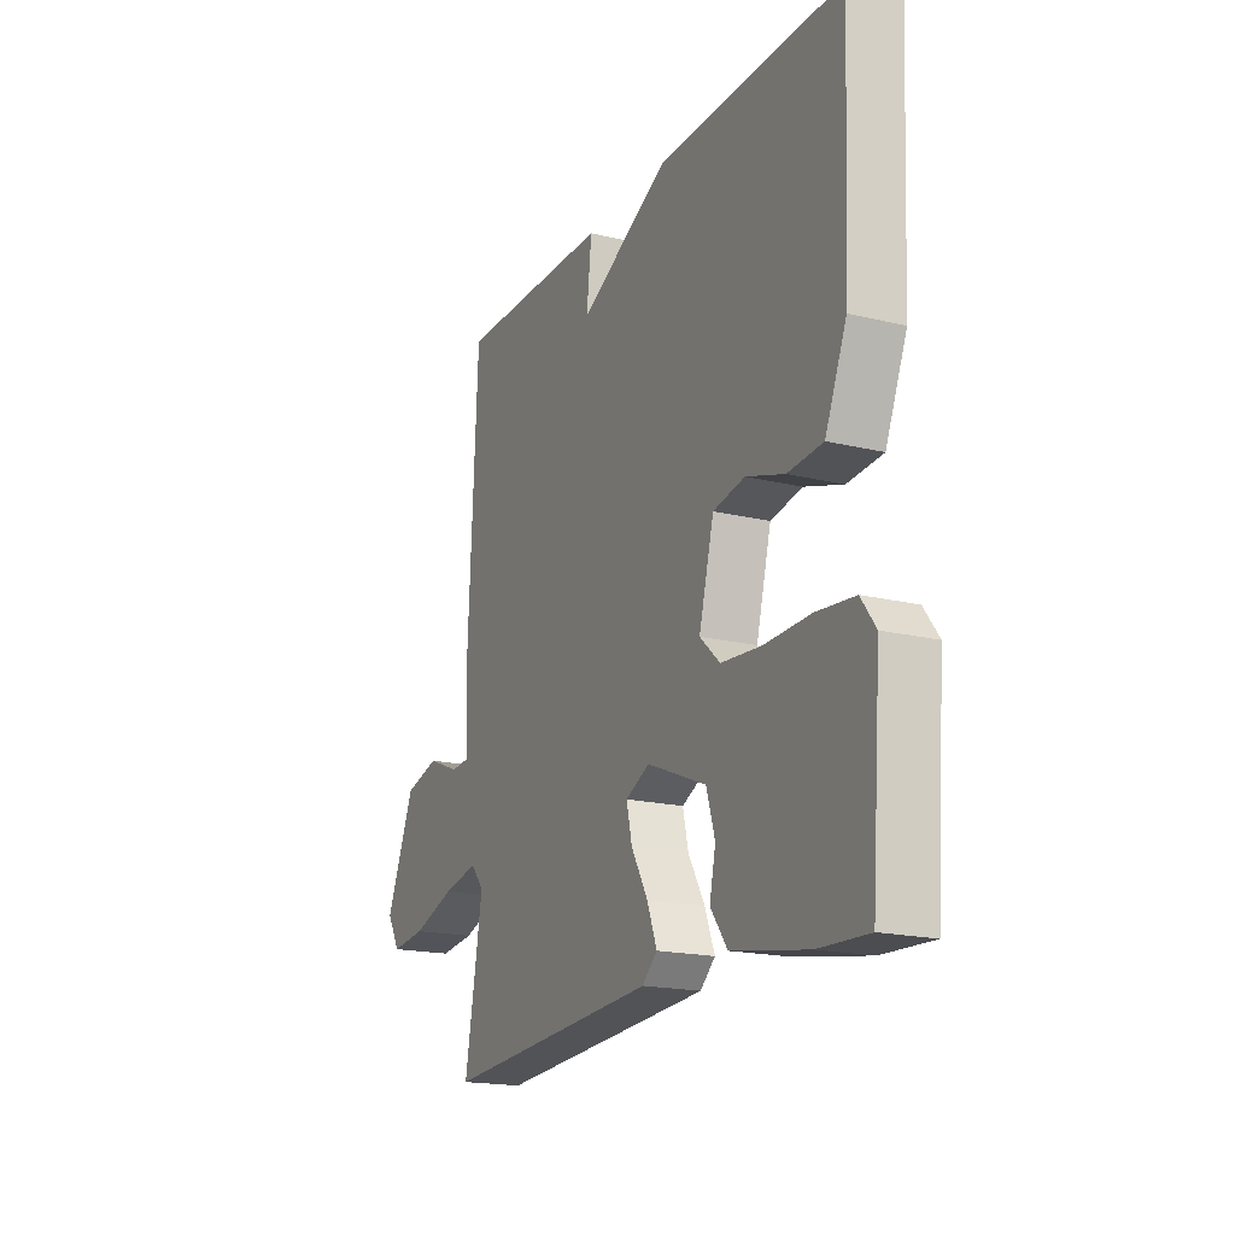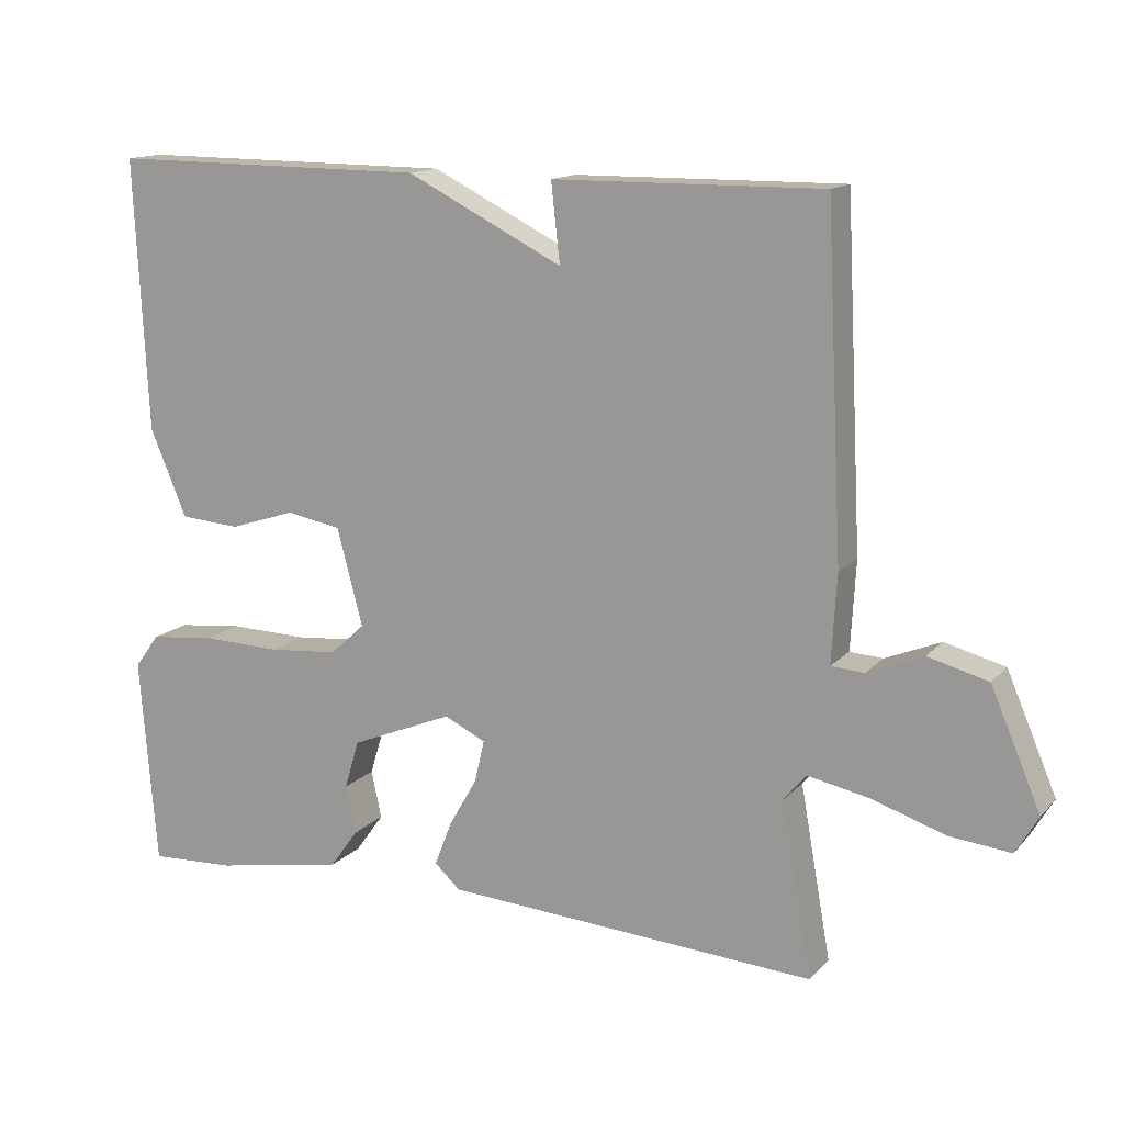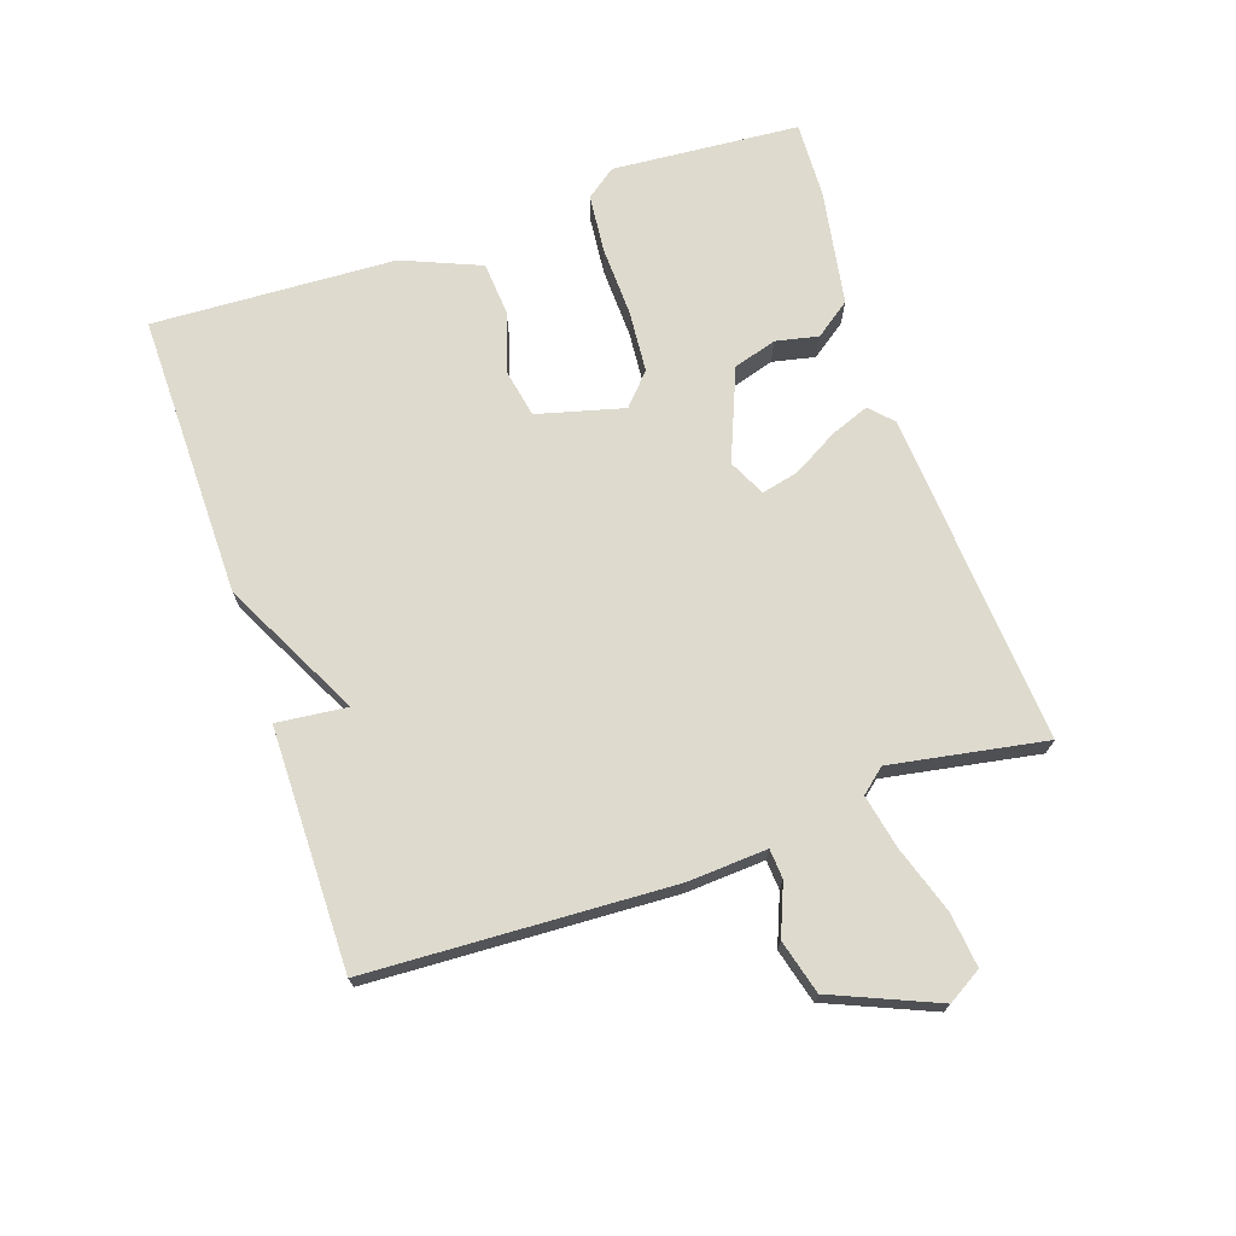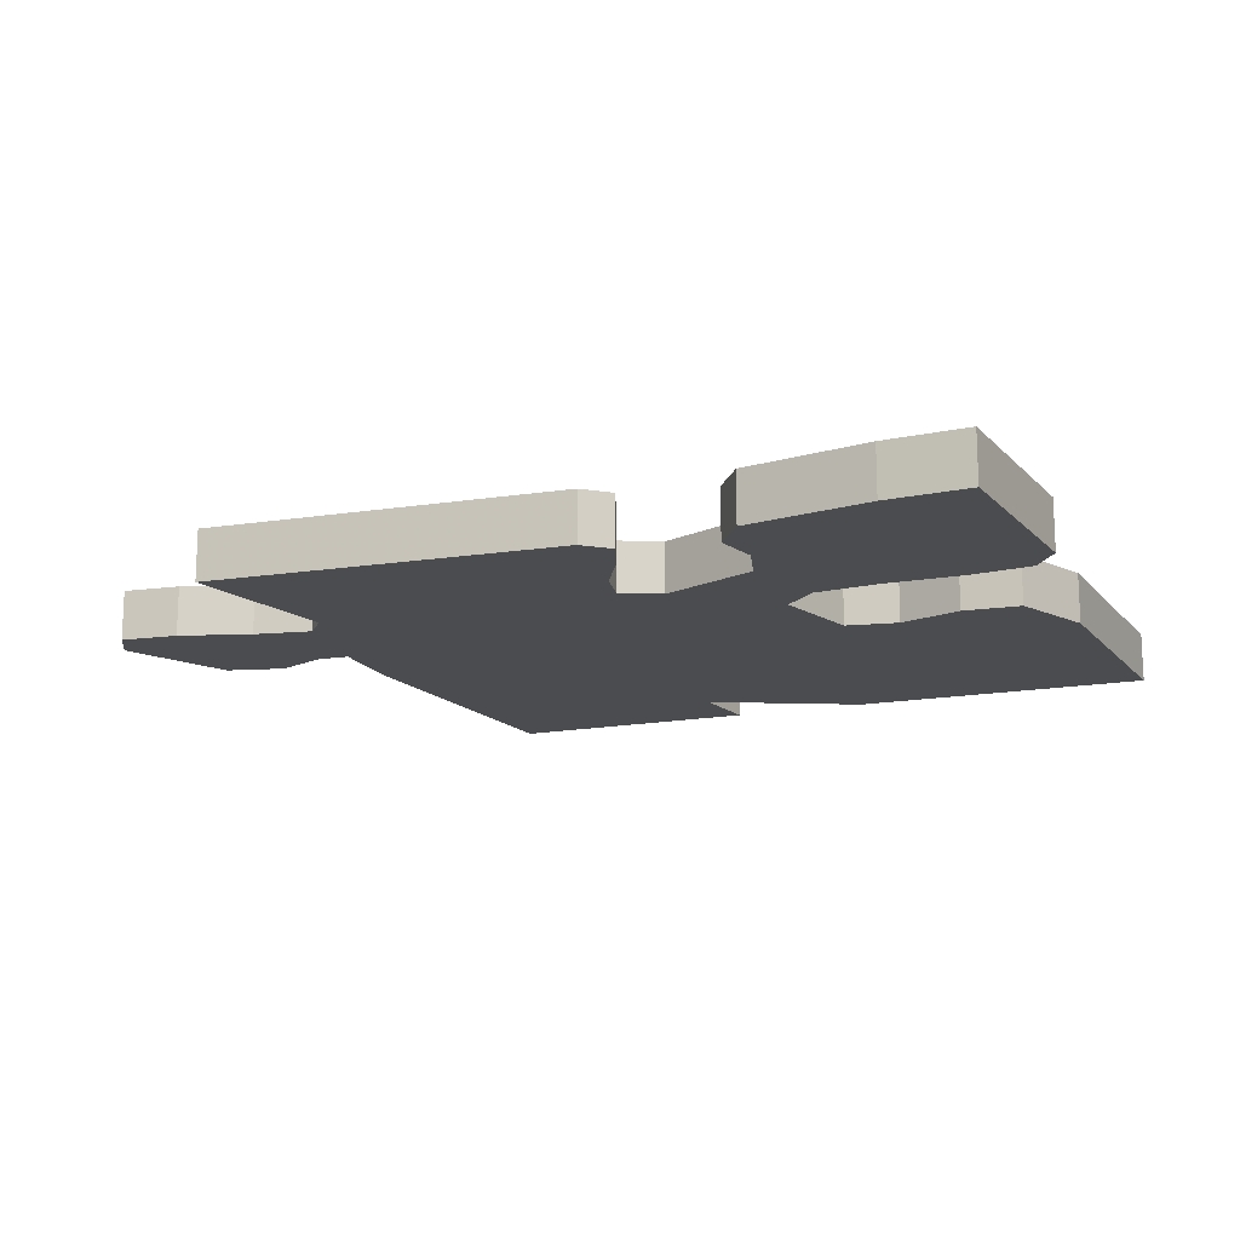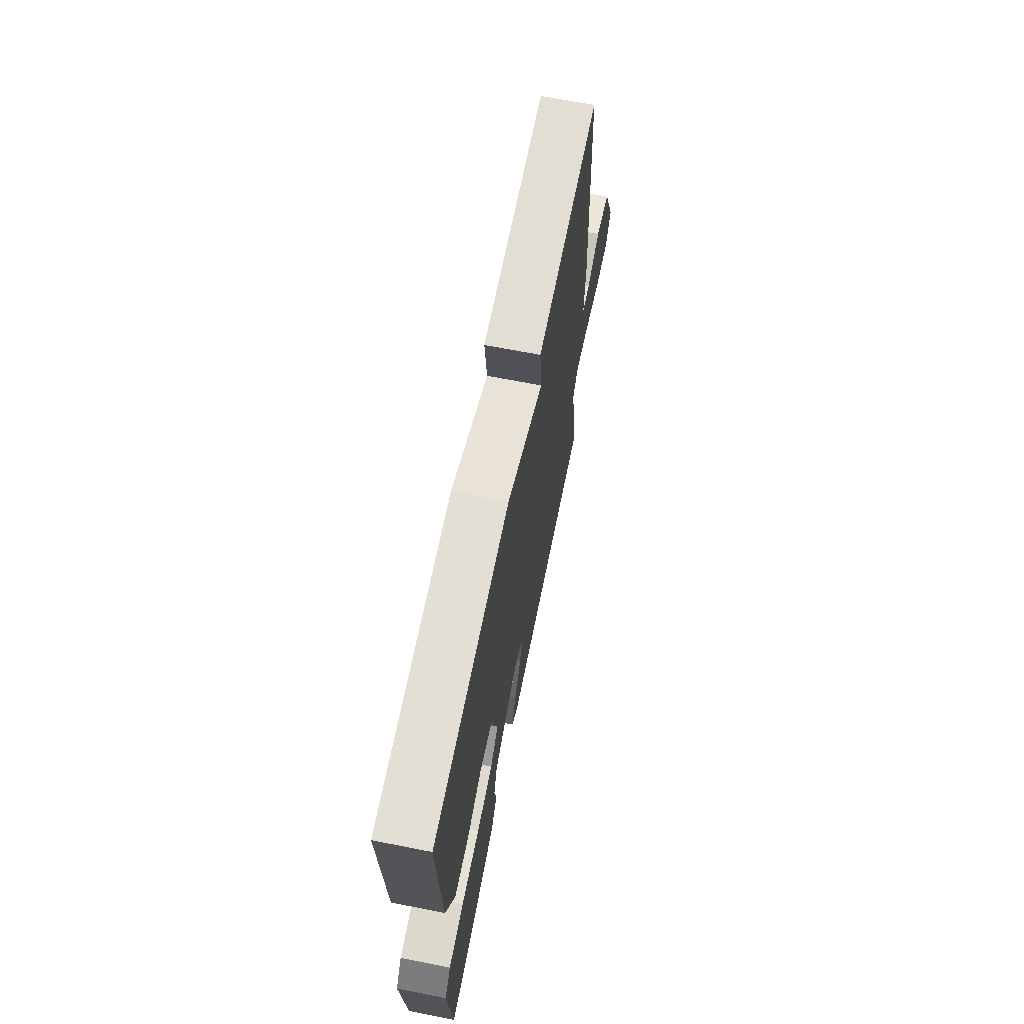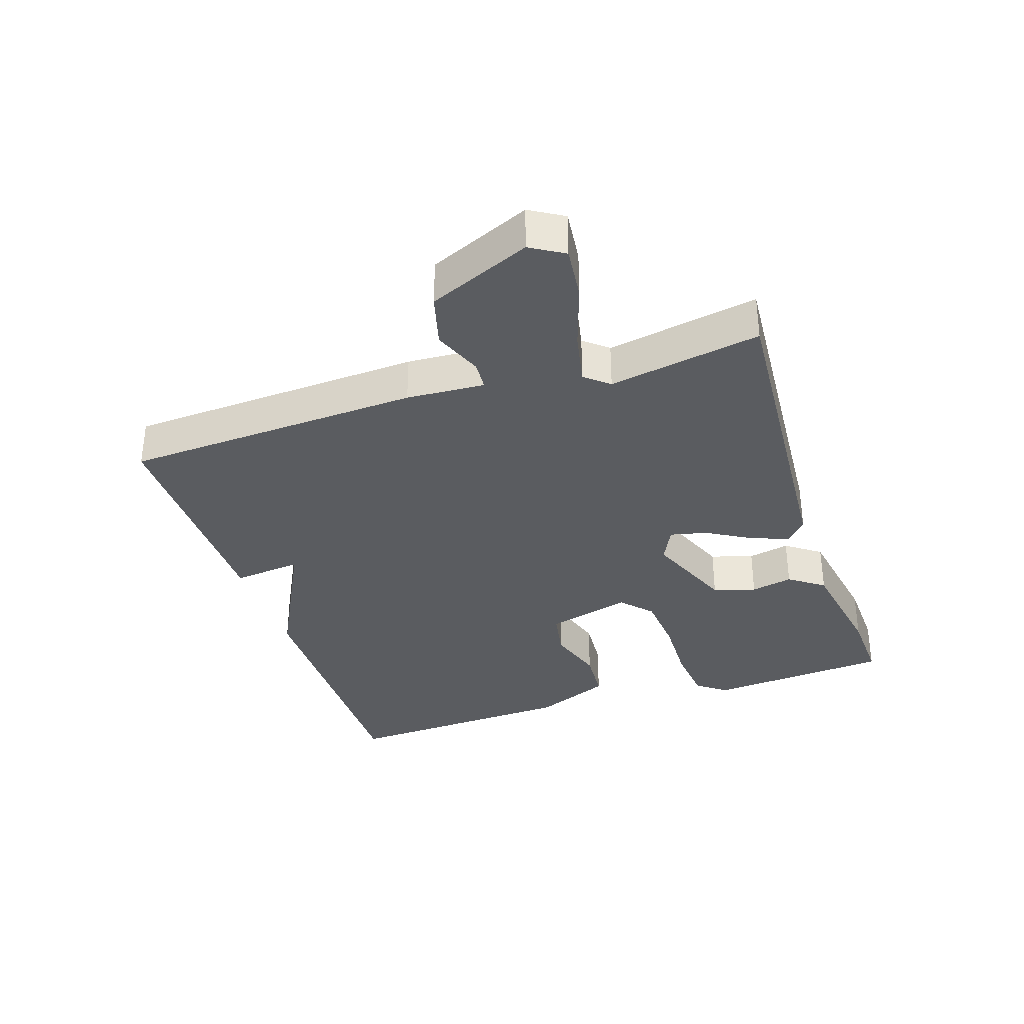
<metadata>
{"format":"obj","ext":"obj","renderer":"f3d","projection":"perspective","resolution":1024,"background":"white","views":[{"elev":-18.4,"azim":-115.1,"up":"+Z"},{"elev":14.0,"azim":26.0,"up":"+Z"},{"elev":71.3,"azim":71.1,"up":"+Y"},{"elev":-14.7,"azim":-157.4,"up":"+Y"},{"elev":66.7,"azim":-78.8,"up":"+Z"},{"elev":-34.3,"azim":108.2,"up":"+Y"}]}
</metadata>
<code>
v 0.5 0.07 0.5
v 0.523 0.07 0.039
v 0.516 0.07 -0.082
v 0.561 0.07 -0.085
v 0.637 0.07 -0.054
v 0.719 0.07 -0.076
v 0.787 0.07 -0.235
v 0.756 0.07 -0.287
v 0.673 0.07 -0.278
v 0.572 0.07 -0.245
v 0.489 0.07 -0.228
v 0.458 0.07 -0.265
v 0.5 0.07 -0.5
v -0.007 0.07 -0.466
v -0.042 0.07 -0.434
v -0.019 0.07 -0.374
v 0.02 0.07 -0.306
v 0.033 0.07 -0.249
v -0.023 0.07 -0.222
v -0.162 0.07 -0.279
v -0.182 0.07 -0.345
v -0.168 0.07 -0.41
v -0.207 0.07 -0.464
v -0.384 0.07 -0.495
v -0.5 0.07 -0.5
v -0.523 0.07 -0.215
v -0.489 0.07 -0.169
v -0.4 0.07 -0.16
v -0.292 0.07 -0.163
v -0.198 0.07 -0.155
v -0.151 0.07 -0.112
v -0.186 0.07 0.02
v -0.26 0.07 0.034
v -0.35 0.07 0.005
v -0.432 0.07 0.011
v -0.482 0.07 0.13
v -0.5 0.07 0.5
v -0.066 0.07 0.497
v 0.146 0.07 0.39
v 0.134 0.07 0.497
v 0.5 0 0.5
v 0.523 0 0.039
v 0.516 0 -0.082
v 0.561 0 -0.085
v 0.637 0 -0.054
v 0.719 0 -0.076
v 0.787 0 -0.235
v 0.756 0 -0.287
v 0.673 0 -0.278
v 0.572 0 -0.245
v 0.489 0 -0.228
v 0.458 0 -0.265
v 0.5 0 -0.5
v -0.007 0 -0.466
v -0.042 0 -0.434
v -0.019 0 -0.374
v 0.02 0 -0.306
v 0.033 0 -0.249
v -0.023 0 -0.222
v -0.162 0 -0.279
v -0.182 0 -0.345
v -0.168 0 -0.41
v -0.207 0 -0.464
v -0.384 0 -0.495
v -0.5 0 -0.5
v -0.523 0 -0.215
v -0.489 0 -0.169
v -0.4 0 -0.16
v -0.292 0 -0.163
v -0.198 0 -0.155
v -0.151 0 -0.112
v -0.186 0 0.02
v -0.26 0 0.034
v -0.35 0 0.005
v -0.432 0 0.011
v -0.482 0 0.13
v -0.5 0 0.5
v -0.066 0 0.497
v 0.146 0 0.39
v 0.134 0 0.497
f 1 2 3
f 40 1 3
f 39 40 3
f 37 38 39
f 36 37 39
f 35 36 39
f 34 35 39
f 33 34 39
f 32 33 39 3
f 31 32 3
f 30 31 3 4
f 27 28 29
f 26 27 29
f 25 26 29
f 24 25 29
f 23 24 29
f 22 23 29
f 21 22 29
f 20 21 29 30
f 19 20 30
f 15 16 17
f 14 15 17
f 13 14 17
f 12 13 17
f 11 12 17 18
f 8 9 10
f 7 8 10
f 6 7 10
f 5 6 10
f 4 5 10
f 4 10 11
f 19 30 4 11
f 11 18 19
f 43 42 41
f 43 41 80
f 43 80 79
f 79 78 77
f 79 77 76
f 79 76 75
f 79 75 74
f 79 74 73
f 43 79 73 72
f 43 72 71
f 44 43 71 70
f 69 68 67
f 69 67 66
f 69 66 65
f 69 65 64
f 69 64 63
f 69 63 62
f 69 62 61
f 70 69 61 60
f 70 60 59
f 57 56 55
f 57 55 54
f 57 54 53
f 57 53 52
f 58 57 52 51
f 50 49 48
f 50 48 47
f 50 47 46
f 50 46 45
f 50 45 44
f 51 50 44
f 51 44 70 59
f 59 58 51
f 1 41 42 2
f 2 42 43 3
f 3 43 44 4
f 4 44 45 5
f 5 45 46 6
f 6 46 47 7
f 7 47 48 8
f 8 48 49 9
f 9 49 50 10
f 10 50 51 11
f 11 51 52 12
f 12 52 53 13
f 13 53 54 14
f 14 54 55 15
f 15 55 56 16
f 16 56 57 17
f 17 57 58 18
f 18 58 59 19
f 19 59 60 20
f 20 60 61 21
f 21 61 62 22
f 22 62 63 23
f 23 63 64 24
f 24 64 65 25
f 25 65 66 26
f 26 66 67 27
f 27 67 68 28
f 28 68 69 29
f 29 69 70 30
f 30 70 71 31
f 31 71 72 32
f 32 72 73 33
f 33 73 74 34
f 34 74 75 35
f 35 75 76 36
f 36 76 77 37
f 37 77 78 38
f 38 78 79 39
f 39 79 80 40
f 40 80 41 1

</code>
